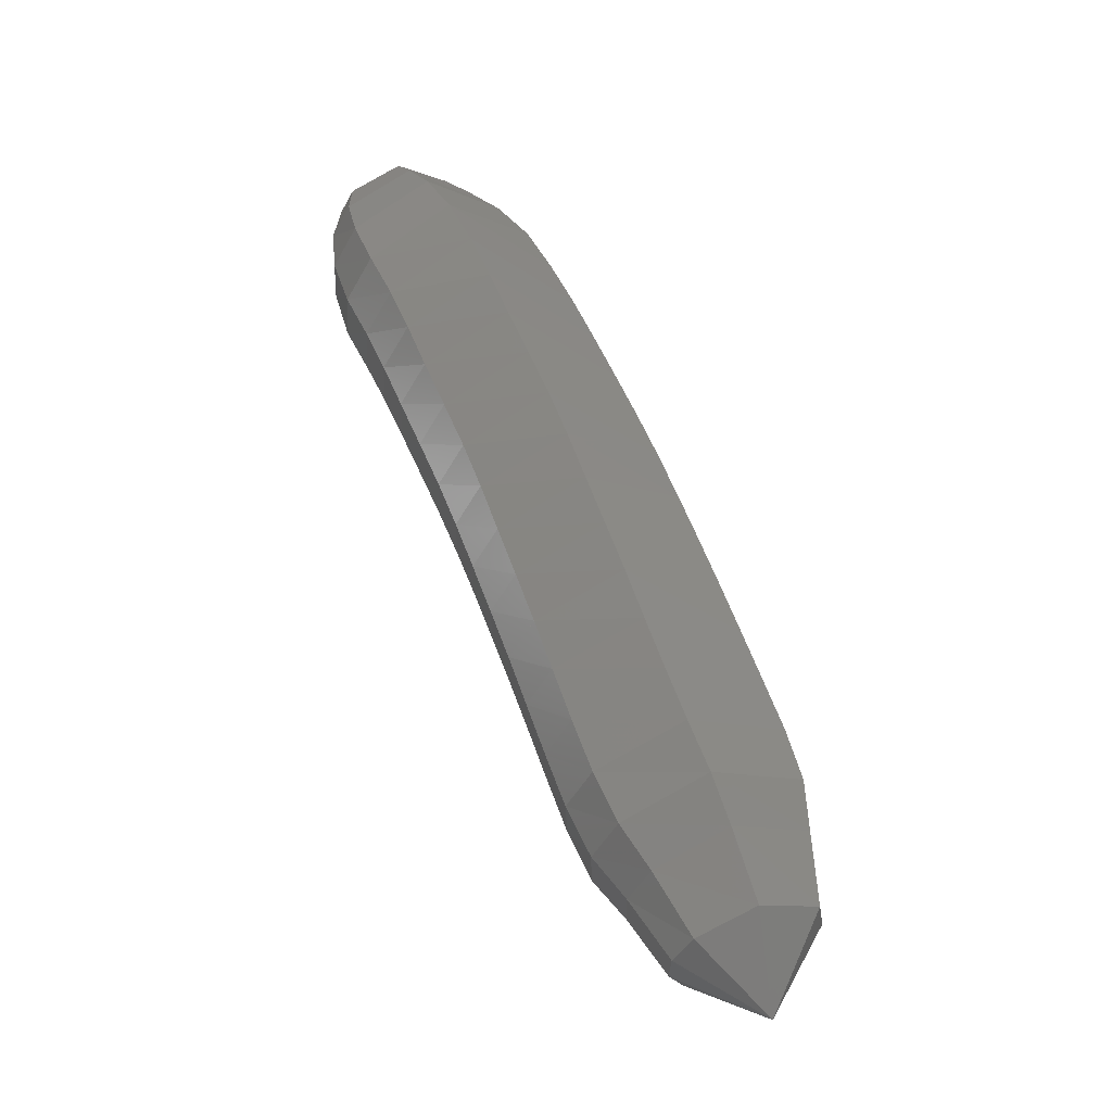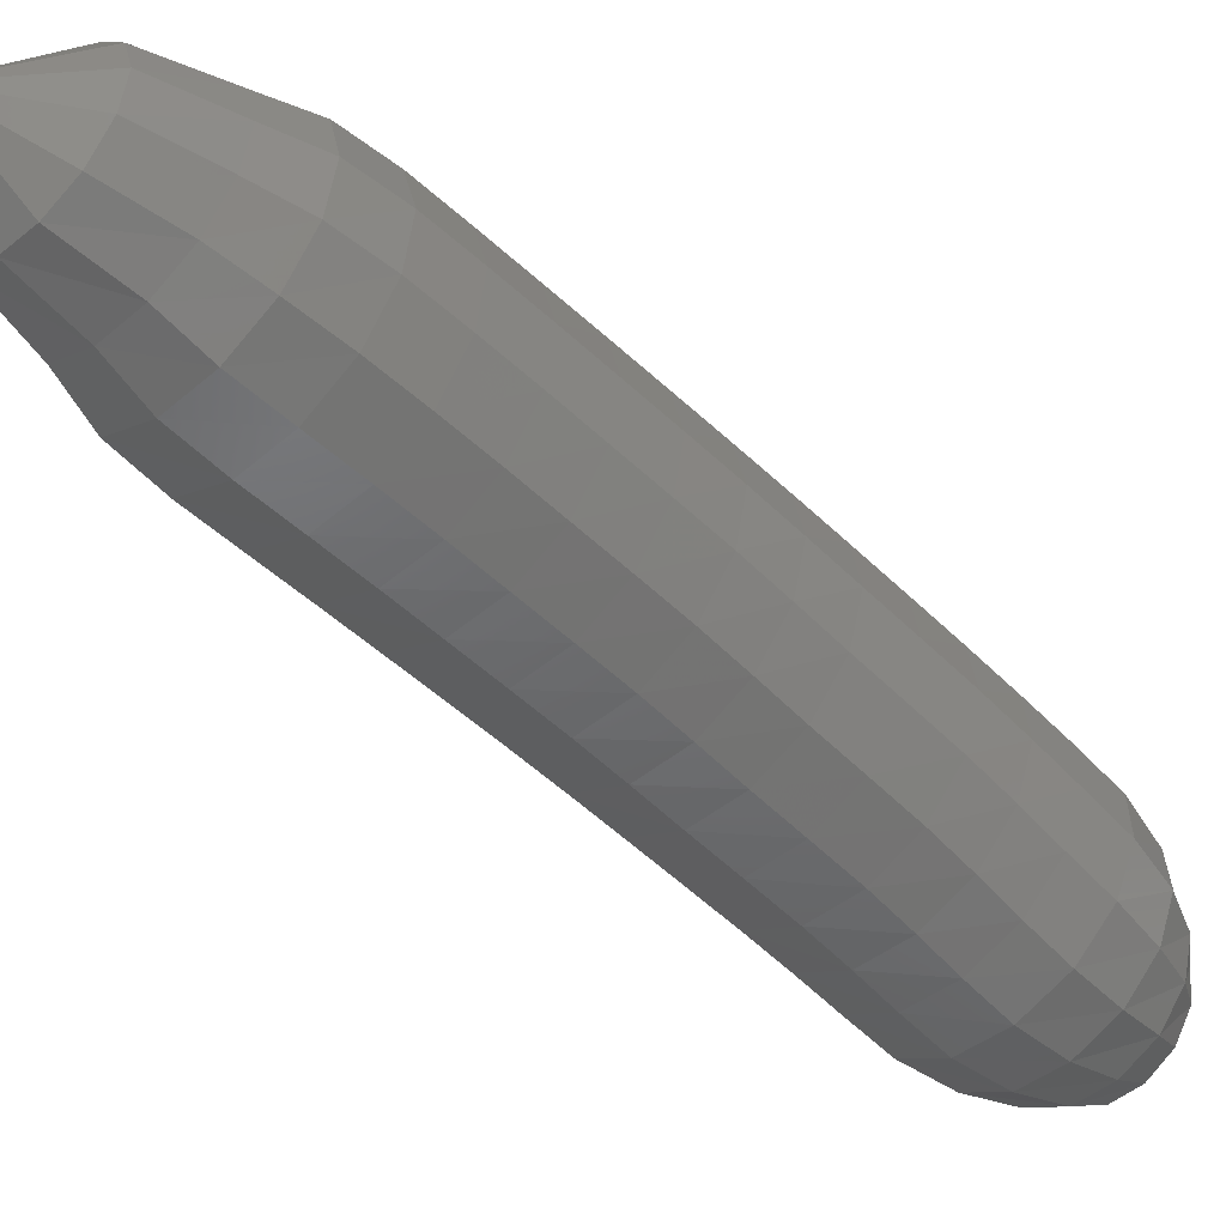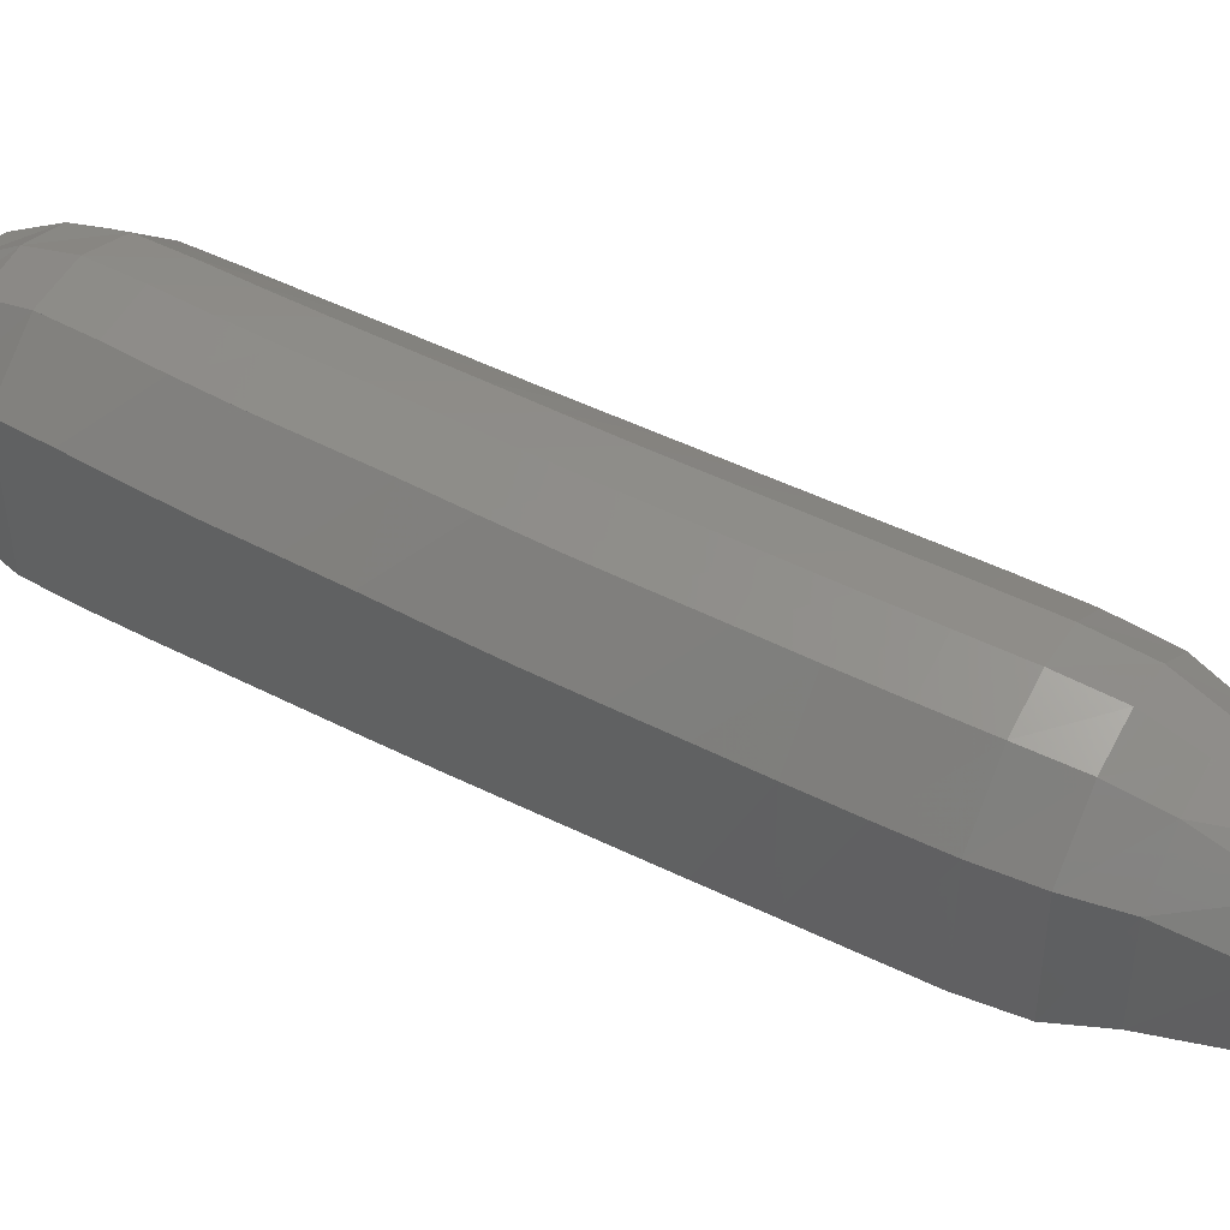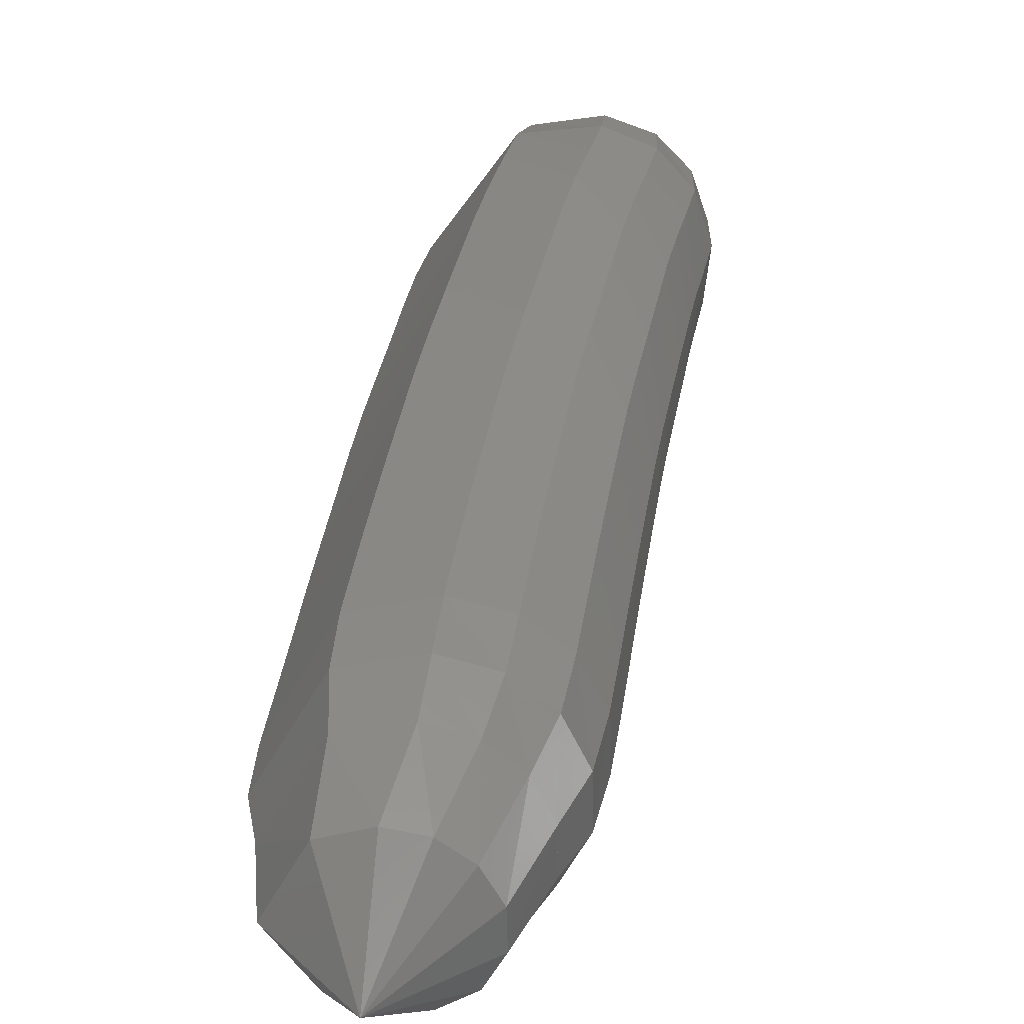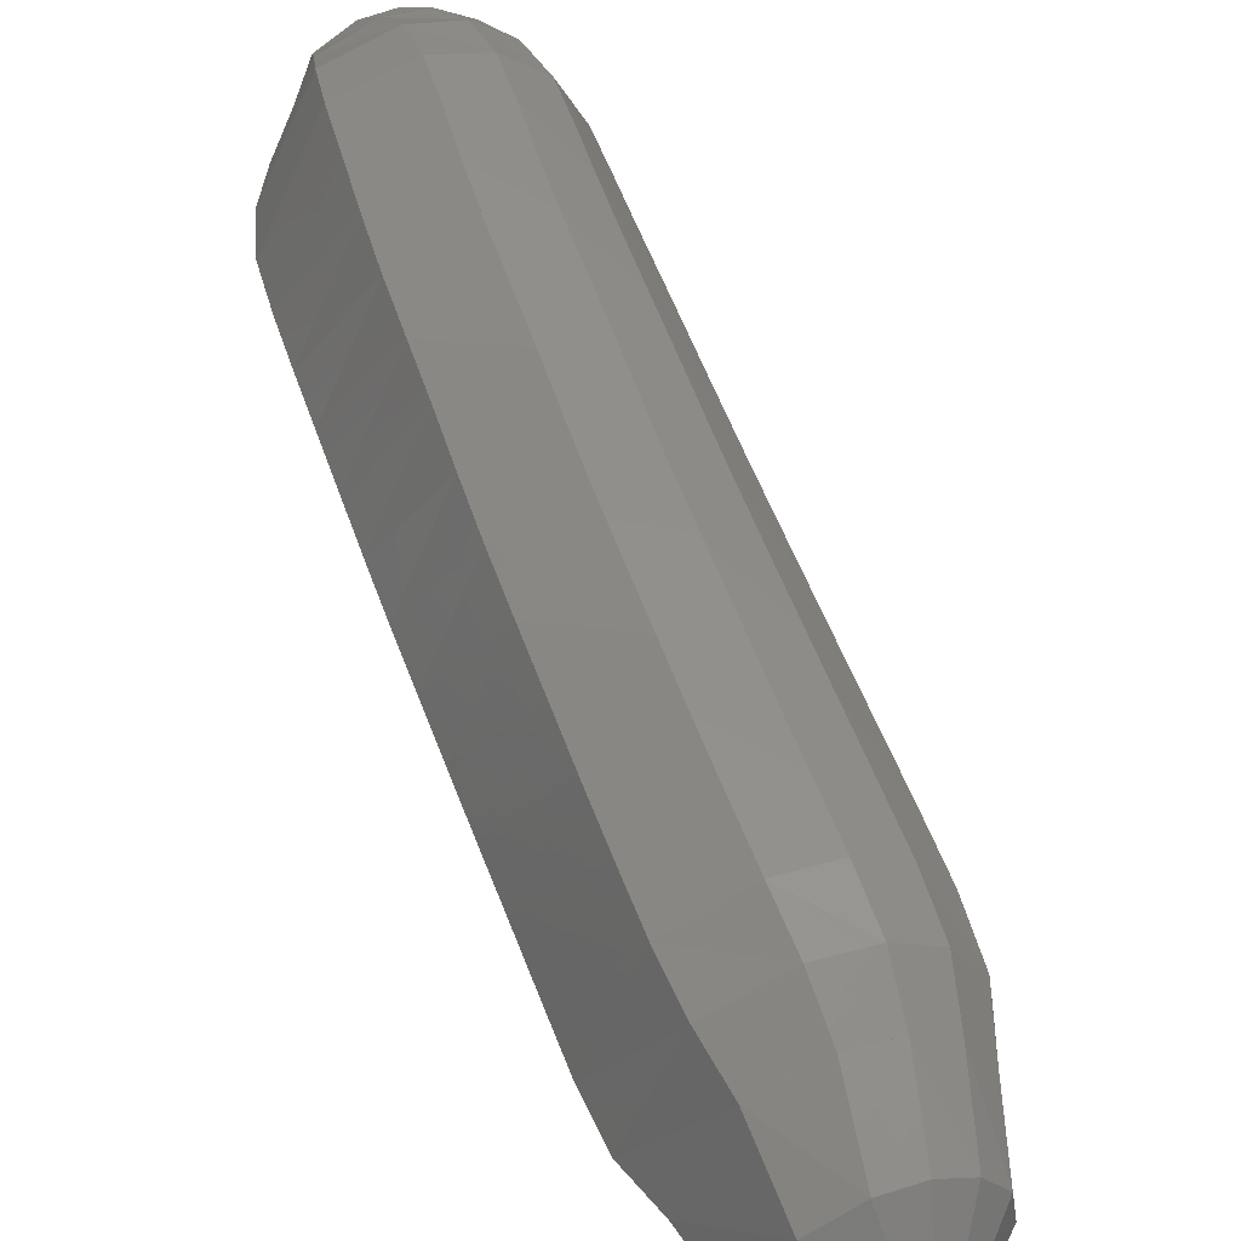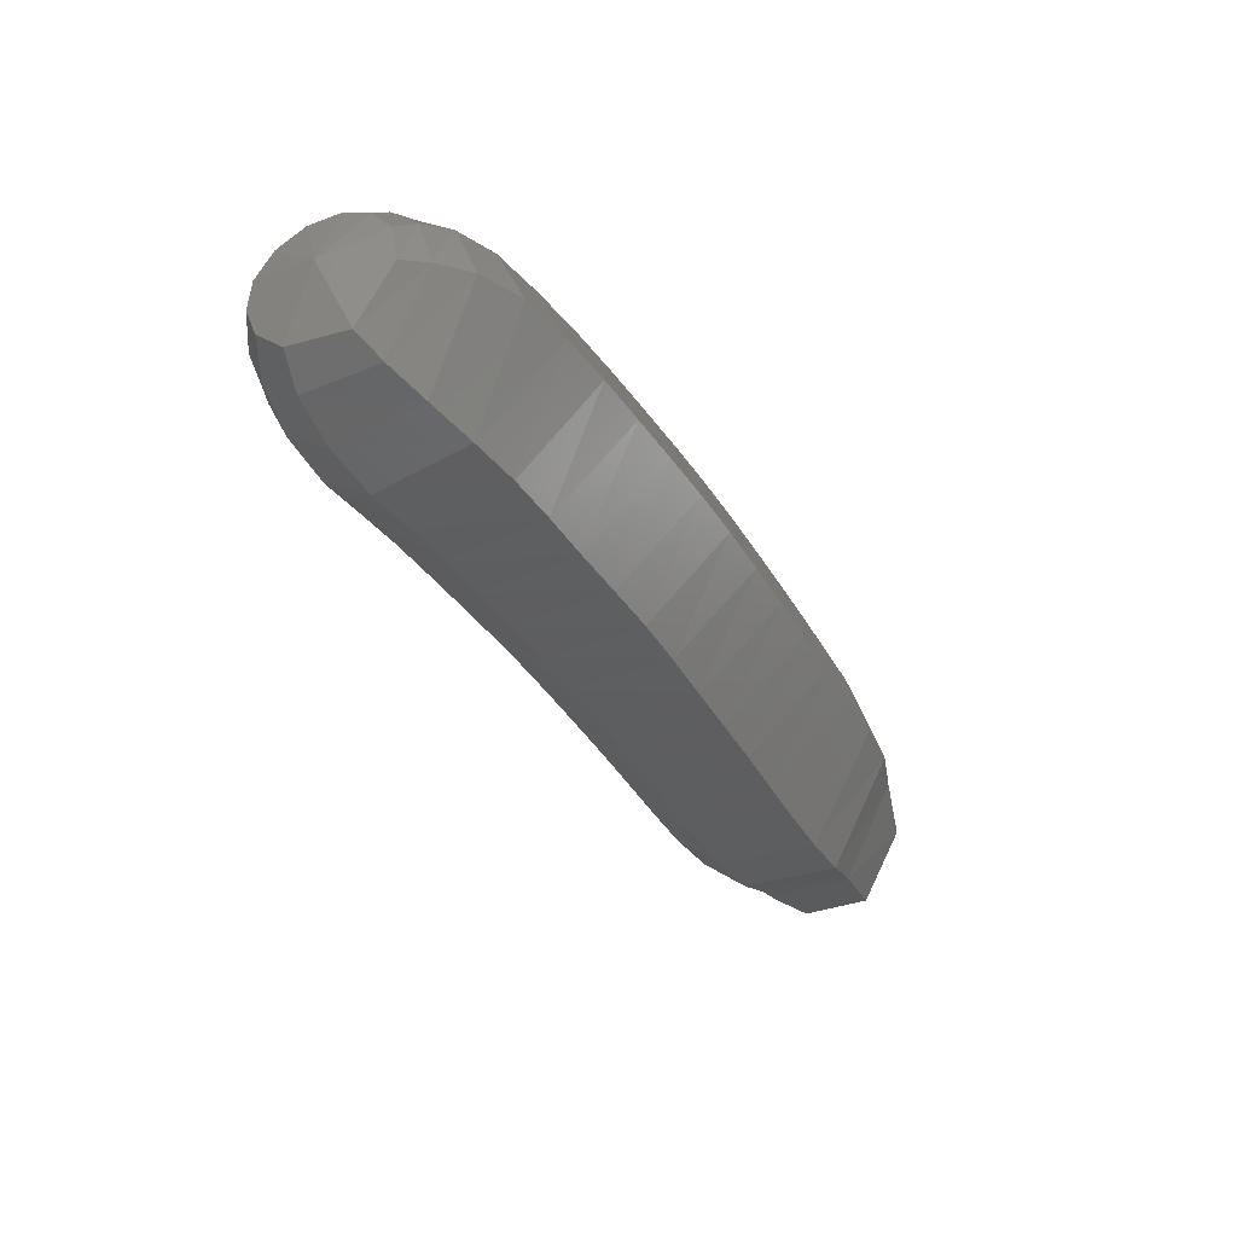
<metadata>
{"format":"stl","ext":"stl","renderer":"f3d","projection":"perspective","resolution":1024,"background":"white","views":[{"elev":-12.1,"azim":-104.5,"up":"+Y"},{"elev":-27.6,"azim":19.7,"up":"+Z"},{"elev":78.2,"azim":-89.2,"up":"+Z"},{"elev":49.8,"azim":-16.6,"up":"+Z"},{"elev":67.7,"azim":-45.1,"up":"+Z"},{"elev":65.3,"azim":-126.6,"up":"+Y"}]}
</metadata>
<code>
# stl→obj: 211 verts, 440 faces
v 64.74 74.83 262.4
v 64.31 74.87 262.3
v 64.5 74.73 262
v 64.13 74.77 262.3
v 64.34 74.56 262
v 63.92 74.62 262.4
v 64.14 74.34 262
v 63.73 74.4 262.5
v 63.95 74.07 262.1
v 63.58 74.12 262.6
v 63.81 73.8 262.2
v 63.44 73.85 262.7
v 63.69 73.54 262.3
v 63.3 73.56 262.8
v 63.57 73.27 262.3
v 63.16 73.27 262.9
v 63.43 72.98 262.4
v 63.02 72.98 263
v 63.29 72.69 262.5
v 62.88 72.69 263.1
v 63.17 72.41 262.6
v 62.74 72.39 263.2
v 63.04 72.12 262.7
v 62.61 72.09 263.2
v 62.91 71.83 262.8
v 62.47 71.79 263.3
v 62.78 71.53 262.9
v 62.33 71.49 263.4
v 62.65 71.23 262.9
v 62.19 71.19 263.5
v 62.51 70.92 263
v 62.05 70.88 263.5
v 62.37 70.62 263.1
v 61.94 70.59 263.6
v 62.23 70.32 263.2
v 61.91 70.29 263.7
v 62.15 70.06 263.4
v 61.82 69.87 263.8
v 62.01 69.7 263.5
v 62.07 69.27 264
v 64.68 74.65 262
v 64.57 74.43 261.9
v 64.4 74.16 261.9
v 64.23 73.87 261.9
v 64.09 73.61 262.1
v 63.98 73.36 262.2
v 63.87 73.09 262.2
v 63.73 72.8 262.3
v 63.59 72.51 262.4
v 63.47 72.24 262.5
v 63.35 71.95 262.6
v 63.22 71.66 262.7
v 63.09 71.36 262.8
v 62.96 71.07 262.9
v 62.82 70.76 262.9
v 62.68 70.45 263
v 62.53 70.16 263.1
v 62.41 69.92 263.3
v 62.21 69.59 263.5
v 64.85 74.59 262
v 64.79 74.34 262
v 64.66 74.05 261.9
v 64.52 73.74 262
v 64.39 73.48 262.1
v 64.28 73.23 262.2
v 64.16 72.97 262.3
v 64.02 72.68 262.4
v 63.89 72.39 262.5
v 63.77 72.12 262.6
v 63.65 71.84 262.7
v 63.51 71.55 262.8
v 63.38 71.25 262.9
v 63.25 70.96 262.9
v 63.12 70.65 263
v 62.97 70.34 263.1
v 62.81 70.05 263.2
v 62.65 69.83 263.4
v 62.4 69.51 263.5
v 64.99 74.56 262.1
v 64.97 74.3 262.1
v 64.9 73.99 262.1
v 64.78 73.68 262.2
v 64.65 73.42 262.3
v 64.53 73.17 262.4
v 64.41 72.91 262.5
v 64.27 72.62 262.6
v 64.14 72.33 262.7
v 64.01 72.06 262.8
v 63.89 71.78 262.9
v 63.76 71.49 263
v 63.62 71.19 263.1
v 63.49 70.9 263.1
v 63.35 70.59 263.2
v 63.21 70.29 263.3
v 63.04 70 263.4
v 62.85 69.78 263.5
v 62.57 69.46 263.7
v 65.06 74.56 262.3
v 65.09 74.31 262.3
v 65.06 74.01 262.3
v 64.96 73.7 262.4
v 64.83 73.44 262.6
v 64.71 73.19 262.7
v 64.58 72.93 262.8
v 64.44 72.63 262.9
v 64.3 72.35 263
v 64.17 72.08 263.1
v 64.04 71.8 263.2
v 63.9 71.5 263.3
v 63.77 71.21 263.4
v 63.63 70.91 263.4
v 63.49 70.61 263.5
v 63.35 70.3 263.6
v 63.18 70.01 263.7
v 62.97 69.79 263.8
v 62.68 69.47 263.9
v 65.06 74.6 262.5
v 65.12 74.37 262.5
v 65.11 74.09 262.6
v 65.03 73.8 262.7
v 64.89 73.53 262.9
v 64.76 73.28 263
v 64.62 73.01 263.1
v 64.48 72.72 263.2
v 64.33 72.43 263.3
v 64.2 72.16 263.4
v 64.06 71.87 263.5
v 63.92 71.58 263.6
v 63.78 71.28 263.7
v 63.65 70.99 263.7
v 63.5 70.68 263.8
v 63.36 70.37 263.9
v 63.2 70.08 264
v 62.99 69.86 264
v 62.69 69.52 264.1
v 64.99 74.66 262.7
v 65.05 74.46 262.7
v 65.06 74.22 262.9
v 64.97 73.95 263
v 64.83 73.68 263.1
v 64.69 73.42 263.2
v 64.54 73.14 263.4
v 64.4 72.85 263.5
v 64.25 72.56 263.6
v 64.11 72.28 263.7
v 63.96 72 263.8
v 63.82 71.7 263.8
v 63.68 71.4 263.9
v 63.54 71.1 264
v 63.4 70.8 264.1
v 63.26 70.49 264.2
v 63.1 70.2 264.2
v 62.91 69.96 264.2
v 62.61 69.61 264.3
v 64.86 74.73 262.7
v 64.91 74.57 262.9
v 64.91 74.36 263
v 64.82 74.11 263.2
v 64.68 73.83 263.3
v 64.52 73.57 263.4
v 64.37 73.29 263.5
v 64.22 72.99 263.6
v 64.08 72.71 263.7
v 63.93 72.42 263.8
v 63.78 72.13 263.9
v 63.64 71.83 264
v 63.49 71.53 264.1
v 63.35 71.23 264.2
v 63.21 70.93 264.3
v 63.07 70.62 264.3
v 62.93 70.33 264.4
v 62.76 70.07 264.4
v 62.47 69.71 264.4
v 64.7 74.8 262.8
v 64.71 74.68 262.9
v 64.68 74.5 263.1
v 64.59 74.27 263.2
v 64.43 73.99 263.4
v 64.28 73.72 263.5
v 64.12 73.43 263.6
v 63.97 73.14 263.7
v 63.82 72.85 263.8
v 63.67 72.56 263.9
v 63.52 72.27 264
v 63.38 71.97 264.1
v 63.23 71.67 264.1
v 63.09 71.37 264.2
v 62.95 71.06 264.3
v 62.81 70.76 264.4
v 62.68 70.46 264.4
v 62.54 70.19 264.4
v 62.29 69.8 264.4
v 64.5 74.87 262.7
v 64.44 74.78 262.8
v 64.34 74.64 263
v 64.2 74.43 263.2
v 64.05 74.15 263.3
v 63.89 73.87 263.4
v 63.73 73.59 263.5
v 63.58 73.29 263.6
v 63.44 73 263.7
v 63.29 72.71 263.8
v 63.14 72.41 263.8
v 62.99 72.11 263.9
v 62.85 71.81 264
v 62.7 71.51 264.1
v 62.56 71.2 264.2
v 62.42 70.9 264.2
v 62.31 70.6 264.3
v 62.23 70.31 264.3
v 62.05 69.88 264.3
f 1 1 2
f 2 1 3
f 2 3 4
f 4 3 5
f 4 5 6
f 6 5 7
f 6 7 8
f 8 7 9
f 8 9 10
f 10 9 11
f 10 11 12
f 12 11 13
f 12 13 14
f 14 13 15
f 14 15 16
f 16 15 17
f 16 17 18
f 18 17 19
f 18 19 20
f 20 19 21
f 20 21 22
f 22 21 23
f 22 23 24
f 24 23 25
f 24 25 26
f 26 25 27
f 26 27 28
f 28 27 29
f 28 29 30
f 30 29 31
f 30 31 32
f 32 31 33
f 32 33 34
f 34 33 35
f 34 35 36
f 36 35 37
f 36 37 38
f 38 37 39
f 38 39 40
f 40 39 40
f 1 1 3
f 3 1 41
f 3 41 5
f 5 41 42
f 5 42 7
f 7 42 43
f 7 43 9
f 9 43 44
f 9 44 11
f 11 44 45
f 11 45 13
f 13 45 46
f 13 46 15
f 15 46 47
f 15 47 17
f 17 47 48
f 17 48 19
f 19 48 49
f 19 49 21
f 21 49 50
f 21 50 23
f 23 50 51
f 23 51 25
f 25 51 52
f 25 52 27
f 27 52 53
f 27 53 29
f 29 53 54
f 29 54 31
f 31 54 55
f 31 55 33
f 33 55 56
f 33 56 35
f 35 56 57
f 35 57 37
f 37 57 58
f 37 58 39
f 39 58 59
f 39 59 40
f 40 59 40
f 1 1 41
f 41 1 60
f 41 60 42
f 42 60 61
f 42 61 43
f 43 61 62
f 43 62 44
f 44 62 63
f 44 63 45
f 45 63 64
f 45 64 46
f 46 64 65
f 46 65 47
f 47 65 66
f 47 66 48
f 48 66 67
f 48 67 49
f 49 67 68
f 49 68 50
f 50 68 69
f 50 69 51
f 51 69 70
f 51 70 52
f 52 70 71
f 52 71 53
f 53 71 72
f 53 72 54
f 54 72 73
f 54 73 55
f 55 73 74
f 55 74 56
f 56 74 75
f 56 75 57
f 57 75 76
f 57 76 58
f 58 76 77
f 58 77 59
f 59 77 78
f 59 78 40
f 40 78 40
f 1 1 60
f 60 1 79
f 60 79 61
f 61 79 80
f 61 80 62
f 62 80 81
f 62 81 63
f 63 81 82
f 63 82 64
f 64 82 83
f 64 83 65
f 65 83 84
f 65 84 66
f 66 84 85
f 66 85 67
f 67 85 86
f 67 86 68
f 68 86 87
f 68 87 69
f 69 87 88
f 69 88 70
f 70 88 89
f 70 89 71
f 71 89 90
f 71 90 72
f 72 90 91
f 72 91 73
f 73 91 92
f 73 92 74
f 74 92 93
f 74 93 75
f 75 93 94
f 75 94 76
f 76 94 95
f 76 95 77
f 77 95 96
f 77 96 78
f 78 96 97
f 78 97 40
f 40 97 40
f 1 1 79
f 79 1 98
f 79 98 80
f 80 98 99
f 80 99 81
f 81 99 100
f 81 100 82
f 82 100 101
f 82 101 83
f 83 101 102
f 83 102 84
f 84 102 103
f 84 103 85
f 85 103 104
f 85 104 86
f 86 104 105
f 86 105 87
f 87 105 106
f 87 106 88
f 88 106 107
f 88 107 89
f 89 107 108
f 89 108 90
f 90 108 109
f 90 109 91
f 91 109 110
f 91 110 92
f 92 110 111
f 92 111 93
f 93 111 112
f 93 112 94
f 94 112 113
f 94 113 95
f 95 113 114
f 95 114 96
f 96 114 115
f 96 115 97
f 97 115 116
f 97 116 40
f 40 116 40
f 1 1 98
f 98 1 117
f 98 117 99
f 99 117 118
f 99 118 100
f 100 118 119
f 100 119 101
f 101 119 120
f 101 120 102
f 102 120 121
f 102 121 103
f 103 121 122
f 103 122 104
f 104 122 123
f 104 123 105
f 105 123 124
f 105 124 106
f 106 124 125
f 106 125 107
f 107 125 126
f 107 126 108
f 108 126 127
f 108 127 109
f 109 127 128
f 109 128 110
f 110 128 129
f 110 129 111
f 111 129 130
f 111 130 112
f 112 130 131
f 112 131 113
f 113 131 132
f 113 132 114
f 114 132 133
f 114 133 115
f 115 133 134
f 115 134 116
f 116 134 135
f 116 135 40
f 40 135 40
f 1 1 117
f 117 1 136
f 117 136 118
f 118 136 137
f 118 137 119
f 119 137 138
f 119 138 120
f 120 138 139
f 120 139 121
f 121 139 140
f 121 140 122
f 122 140 141
f 122 141 123
f 123 141 142
f 123 142 124
f 124 142 143
f 124 143 125
f 125 143 144
f 125 144 126
f 126 144 145
f 126 145 127
f 127 145 146
f 127 146 128
f 128 146 147
f 128 147 129
f 129 147 148
f 129 148 130
f 130 148 149
f 130 149 131
f 131 149 150
f 131 150 132
f 132 150 151
f 132 151 133
f 133 151 152
f 133 152 134
f 134 152 153
f 134 153 135
f 135 153 154
f 135 154 40
f 40 154 40
f 1 1 136
f 136 1 155
f 136 155 137
f 137 155 156
f 137 156 138
f 138 156 157
f 138 157 139
f 139 157 158
f 139 158 140
f 140 158 159
f 140 159 141
f 141 159 160
f 141 160 142
f 142 160 161
f 142 161 143
f 143 161 162
f 143 162 144
f 144 162 163
f 144 163 145
f 145 163 164
f 145 164 146
f 146 164 165
f 146 165 147
f 147 165 166
f 147 166 148
f 148 166 167
f 148 167 149
f 149 167 168
f 149 168 150
f 150 168 169
f 150 169 151
f 151 169 170
f 151 170 152
f 152 170 171
f 152 171 153
f 153 171 172
f 153 172 154
f 154 172 173
f 154 173 40
f 40 173 40
f 1 1 155
f 155 1 174
f 155 174 156
f 156 174 175
f 156 175 157
f 157 175 176
f 157 176 158
f 158 176 177
f 158 177 159
f 159 177 178
f 159 178 160
f 160 178 179
f 160 179 161
f 161 179 180
f 161 180 162
f 162 180 181
f 162 181 163
f 163 181 182
f 163 182 164
f 164 182 183
f 164 183 165
f 165 183 184
f 165 184 166
f 166 184 185
f 166 185 167
f 167 185 186
f 167 186 168
f 168 186 187
f 168 187 169
f 169 187 188
f 169 188 170
f 170 188 189
f 170 189 171
f 171 189 190
f 171 190 172
f 172 190 191
f 172 191 173
f 173 191 192
f 173 192 40
f 40 192 40
f 1 1 174
f 174 1 193
f 174 193 175
f 175 193 194
f 175 194 176
f 176 194 195
f 176 195 177
f 177 195 196
f 177 196 178
f 178 196 197
f 178 197 179
f 179 197 198
f 179 198 180
f 180 198 199
f 180 199 181
f 181 199 200
f 181 200 182
f 182 200 201
f 182 201 183
f 183 201 202
f 183 202 184
f 184 202 203
f 184 203 185
f 185 203 204
f 185 204 186
f 186 204 205
f 186 205 187
f 187 205 206
f 187 206 188
f 188 206 207
f 188 207 189
f 189 207 208
f 189 208 190
f 190 208 209
f 190 209 191
f 191 209 210
f 191 210 192
f 192 210 211
f 192 211 40
f 40 211 40
f 1 1 193
f 193 1 2
f 193 2 194
f 194 2 4
f 194 4 195
f 195 4 6
f 195 6 196
f 196 6 8
f 196 8 197
f 197 8 10
f 197 10 198
f 198 10 12
f 198 12 199
f 199 12 14
f 199 14 200
f 200 14 16
f 200 16 201
f 201 16 18
f 201 18 202
f 202 18 20
f 202 20 203
f 203 20 22
f 203 22 204
f 204 22 24
f 204 24 205
f 205 24 26
f 205 26 206
f 206 26 28
f 206 28 207
f 207 28 30
f 207 30 208
f 208 30 32
f 208 32 209
f 209 32 34
f 209 34 210
f 210 34 36
f 210 36 211
f 211 36 38
f 211 38 40
f 40 38 40

</code>
